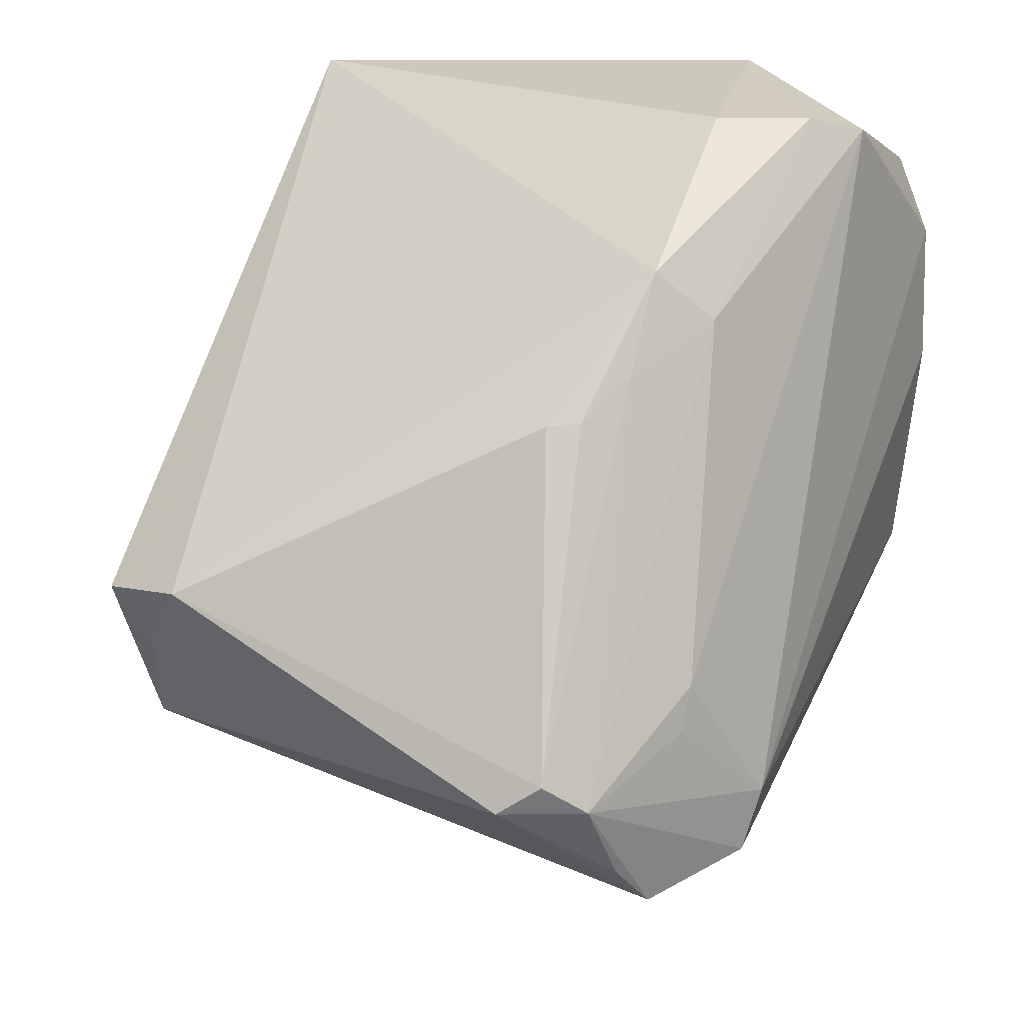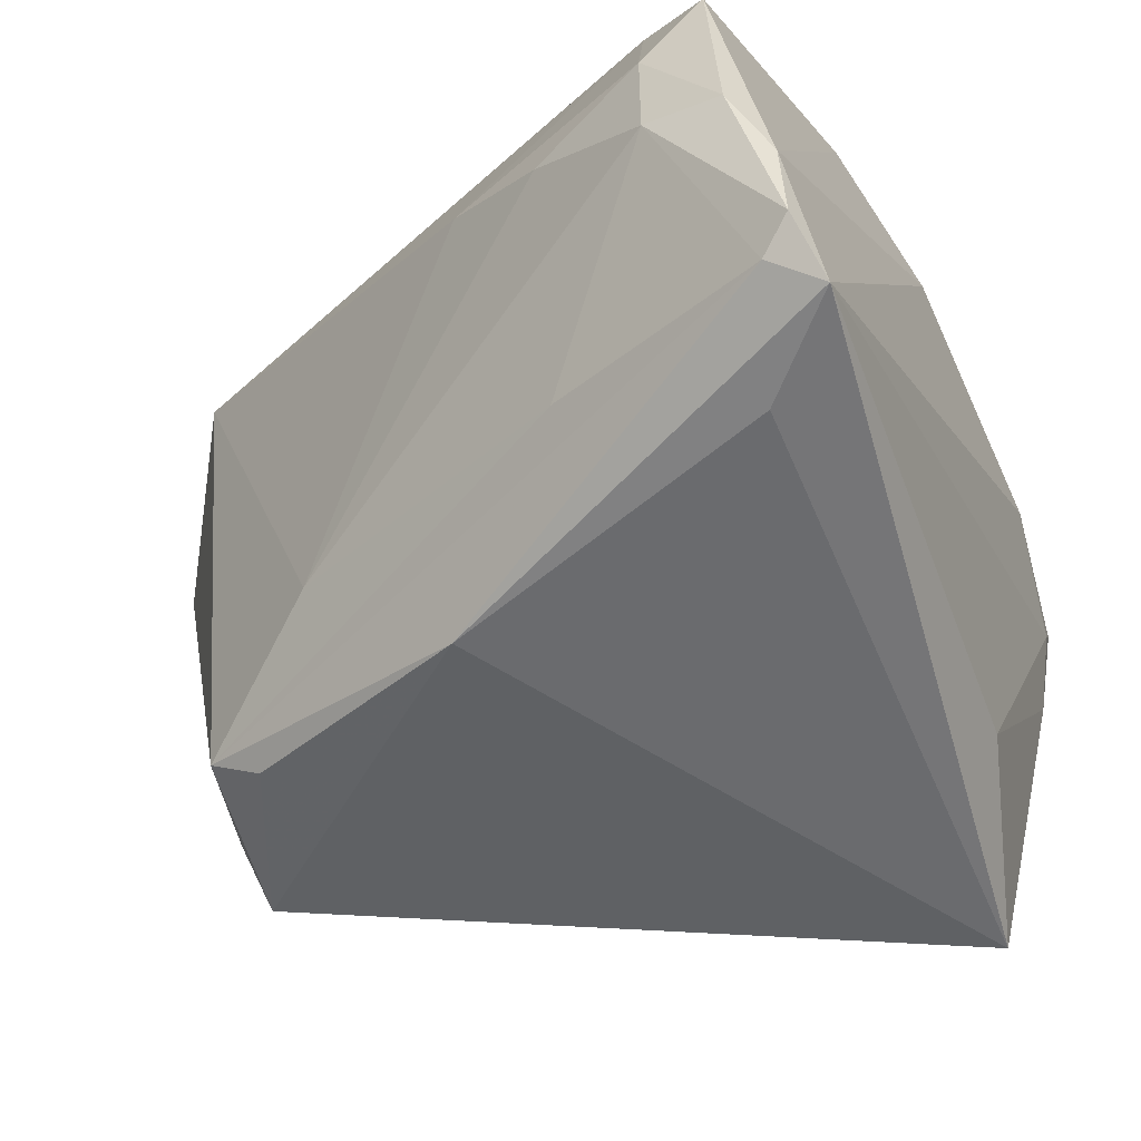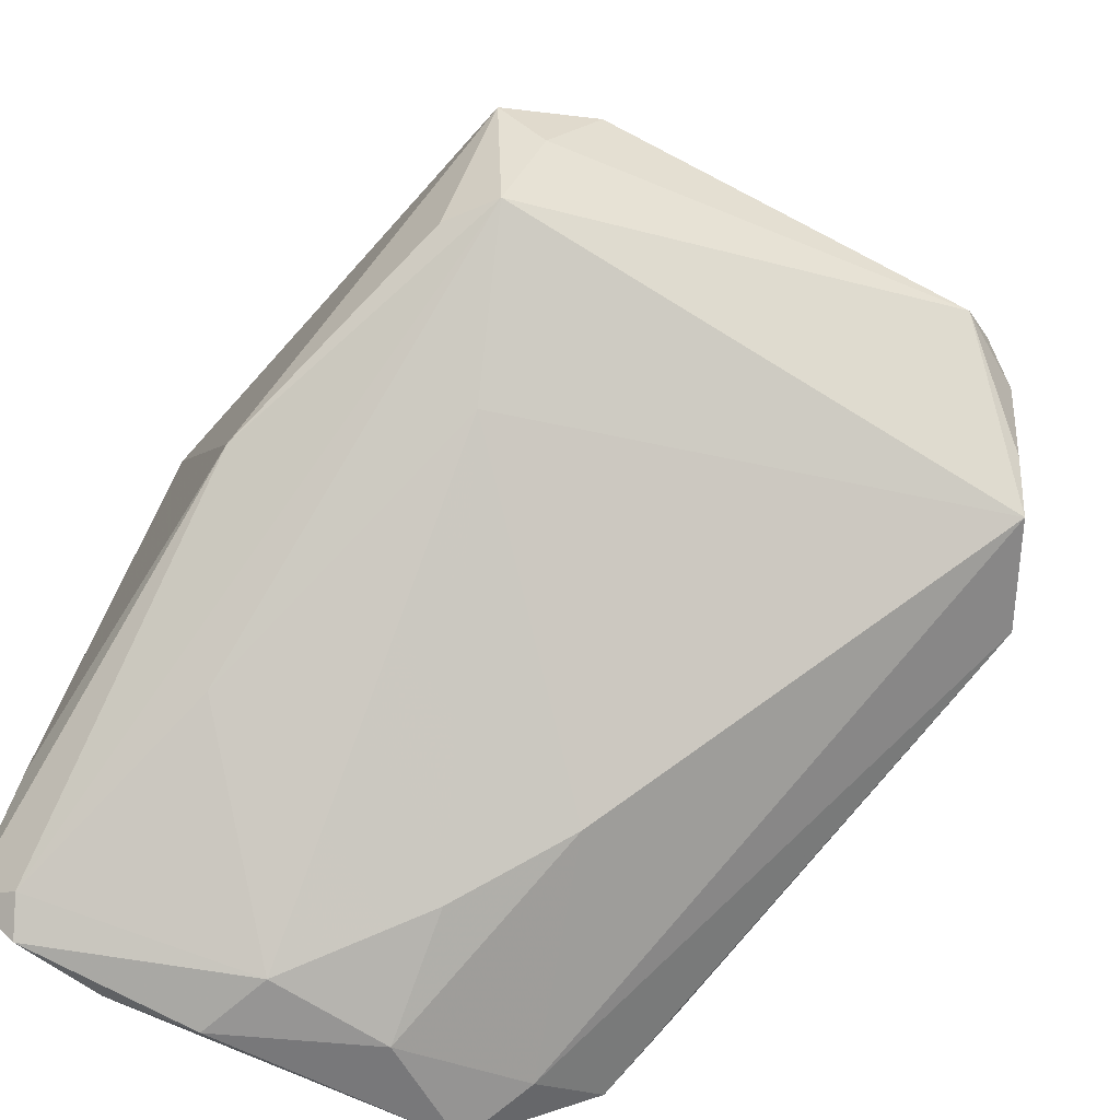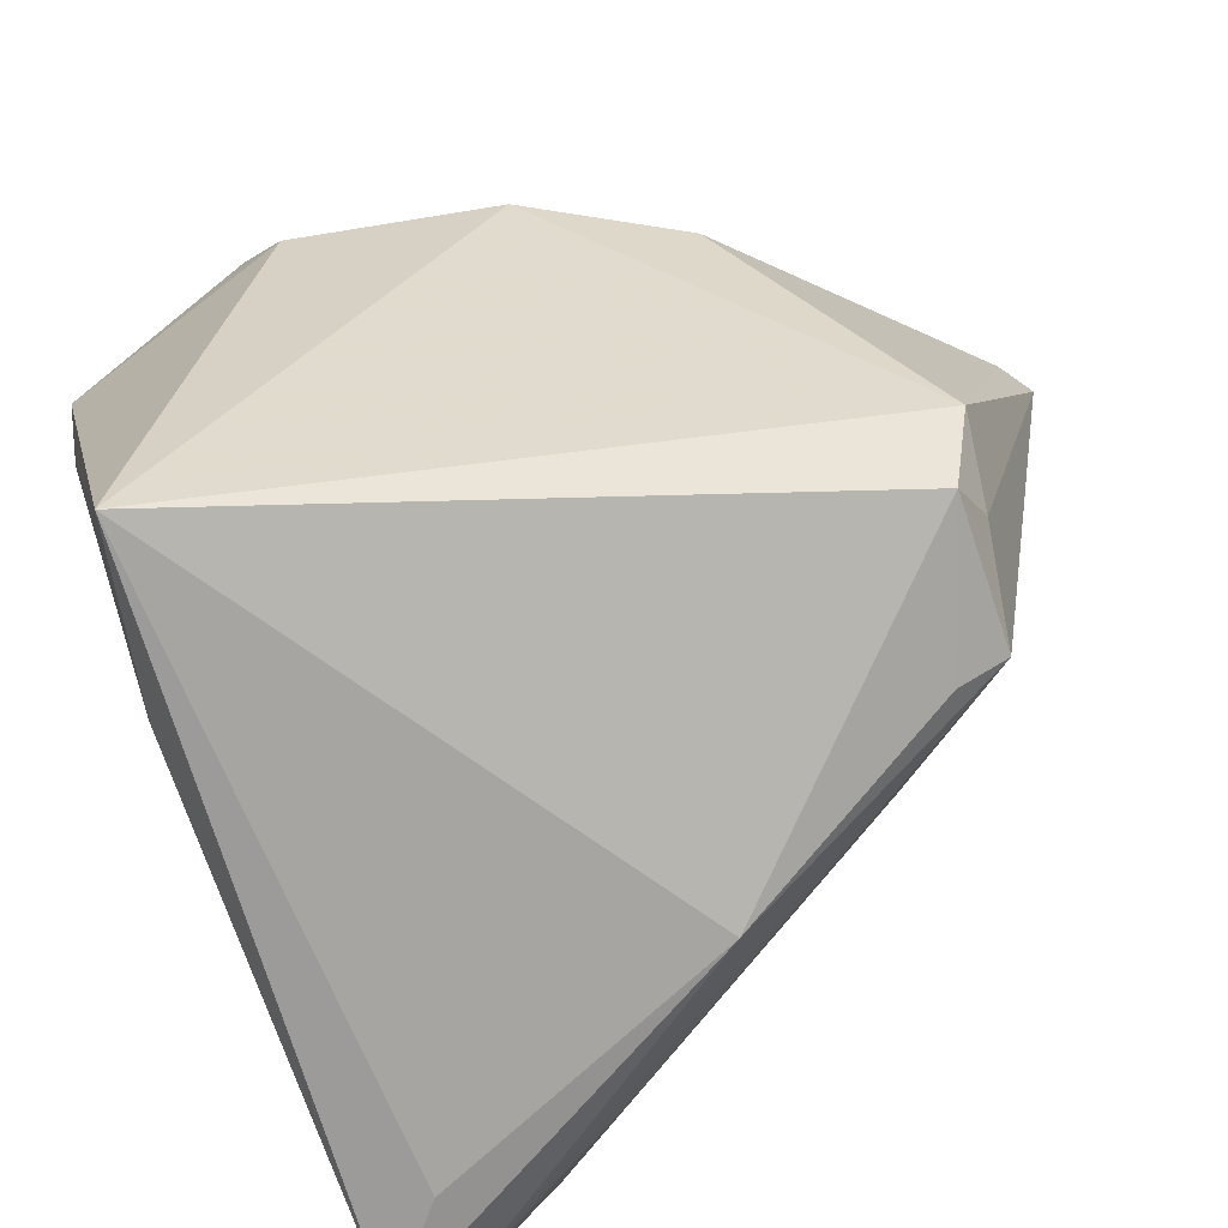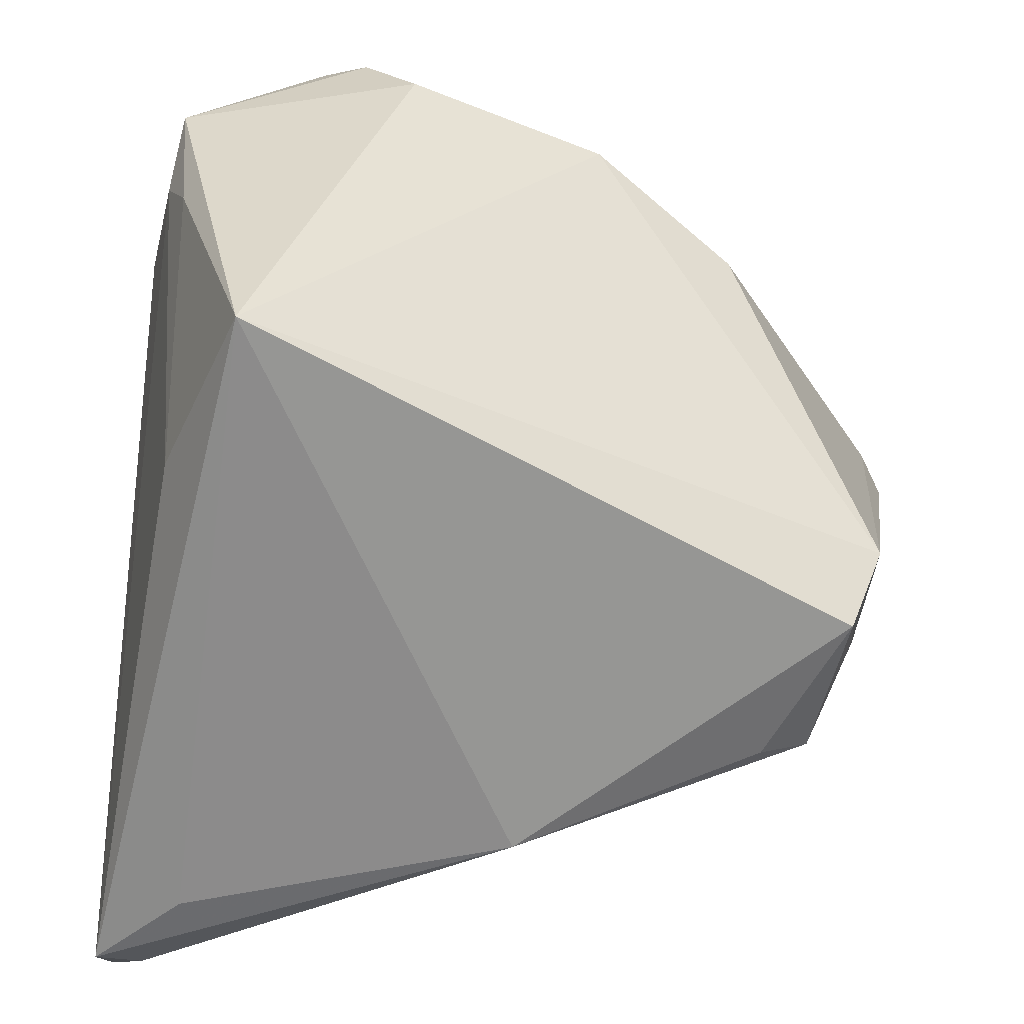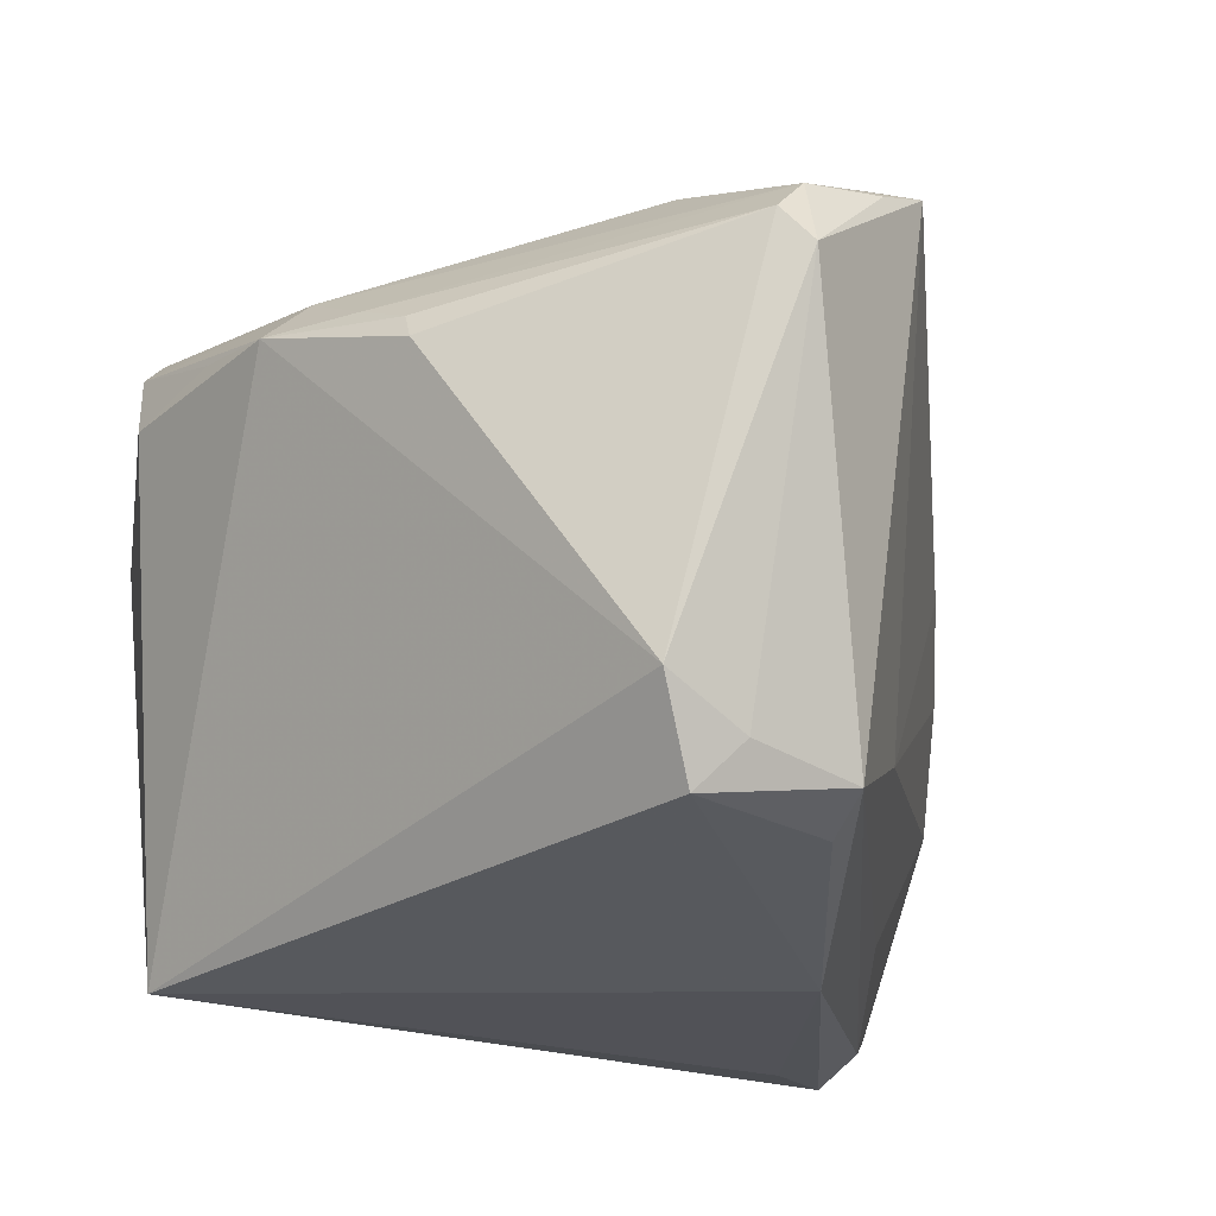
<metadata>
{"format":"obj","ext":"obj","renderer":"f3d","projection":"perspective","resolution":1024,"background":"white","views":[{"elev":29.2,"azim":-66.8,"up":"+Y"},{"elev":-54.9,"azim":29.7,"up":"+Z"},{"elev":-67.6,"azim":-122.8,"up":"+Y"},{"elev":-72.5,"azim":-149.2,"up":"+Z"},{"elev":-62.0,"azim":179.4,"up":"+Z"},{"elev":-21.3,"azim":-105.5,"up":"+Z"}]}
</metadata>
<code>
v 0.03666 0.02051 -0.02858
v 0.02044 -0.04299 0.0001703
v 0.03259 -0.04231 0.01805
v 0.02769 0.04056 -0.03568
v -0.0274 0.00074 0.03164
v -0.0002789 -0.02145 -0.03797
v -0.03668 0.002924 -0.03103
v 0.03674 0.04032 -0.002606
v 0.03829 0.04389 0.01385
v -0.007401 0.03225 0.02592
v 0.03667 -0.02946 -0.03807
v 0.04506 -0.003041 0.01734
v 0.04245 -0.04661 -0.01278
v 0.04667 -0.03766 -0.03718
v 0.04576 -0.04362 -0.02196
v -0.03539 -0.02126 0.03054
v -0.01686 -0.0235 -0.02009
v 0.04215 -0.01558 0.02997
v 0.01802 0.04578 0.02758
v 0.03285 -0.03699 0.02633
v -0.03893 -0.01591 0.02822
v -0.02557 0.02608 0.01462
v -0.02466 -0.02013 0.03709
v 0.008551 -0.03884 0.007959
v 0.02323 0.04325 0.032
v 0.03953 0.03791 0.006097
v 0.03406 -0.04661 -0.01046
v 0.03472 0.01228 0.03807
v 0.03379 -0.01224 0.03645
v -0.01756 0.02933 0.02056
v -0.02763 -0.01311 -0.03141
v -0.03755 -0.002239 -0.02578
v 0.0375 0.02653 0.03657
v 0.01734 -0.03401 -0.02821
v -0.03312 -0.01419 -0.02796
v -0.02163 -0.01413 0.03807
v 0.01184 0.04661 0.01887
v -0.04239 -0.006802 0.02643
v 0.03411 -0.04661 0.003068
v -0.04667 -0.006428 0.01821
v -0.02983 -0.003447 0.03167
v -0.009995 0.0377 0.02023
v 0.001042 0.04132 0.02203
v -0.04479 -0.003326 0.02236
v 0.04571 -0.04278 -0.03169
v 0.042 -0.04074 -0.0339
v -0.04066 0.00644 -0.02106
v 0.03732 0.03506 0.03288
v 0.04274 0.02585 0.01278
v -0.02356 0.02612 0.01763
v 0.04059 -0.04464 0.01473
f 14 4 1
f 1 26 14
f 33 18 12
f 20 23 3
f 20 18 29
f 29 23 20
f 11 4 14
f 4 7 47
f 14 12 15
f 15 12 18
f 14 15 45
f 45 15 13
f 16 3 23
f 40 35 16
f 6 11 14
f 6 7 4
f 4 11 6
f 14 26 49
f 49 12 14
f 26 9 49
f 33 12 49
f 23 29 36
f 44 47 40
f 7 35 32
f 32 47 7
f 32 35 40
f 40 47 32
f 4 9 8
f 8 9 26
f 8 1 4
f 26 1 8
f 33 49 48
f 48 49 9
f 27 45 13
f 27 39 2
f 13 39 27
f 17 16 35
f 17 27 2
f 31 35 7
f 7 6 31
f 31 6 35
f 35 6 46
f 14 45 46
f 46 6 14
f 45 27 46
f 33 36 28
f 28 36 29
f 28 18 33
f 28 29 18
f 4 47 42
f 40 16 21
f 51 39 13
f 3 39 51
f 20 3 51
f 51 18 20
f 51 15 18
f 13 15 51
f 24 17 2
f 16 17 24
f 2 39 24
f 3 16 24
f 24 39 3
f 27 17 34
f 34 46 27
f 34 17 35
f 35 46 34
f 23 36 38
f 38 44 40
f 40 21 38
f 38 16 23
f 38 21 16
f 47 44 22
f 22 42 47
f 36 5 41
f 41 38 36
f 5 38 41
f 10 38 5
f 10 19 42
f 25 48 9
f 9 19 25
f 33 48 25
f 25 36 33
f 19 10 25
f 25 5 36
f 25 10 5
f 37 9 4
f 37 19 9
f 4 42 37
f 50 22 44
f 42 22 50
f 44 38 30
f 38 10 30
f 30 10 42
f 30 50 44
f 42 50 30
f 42 19 43
f 43 37 42
f 19 37 43

</code>
